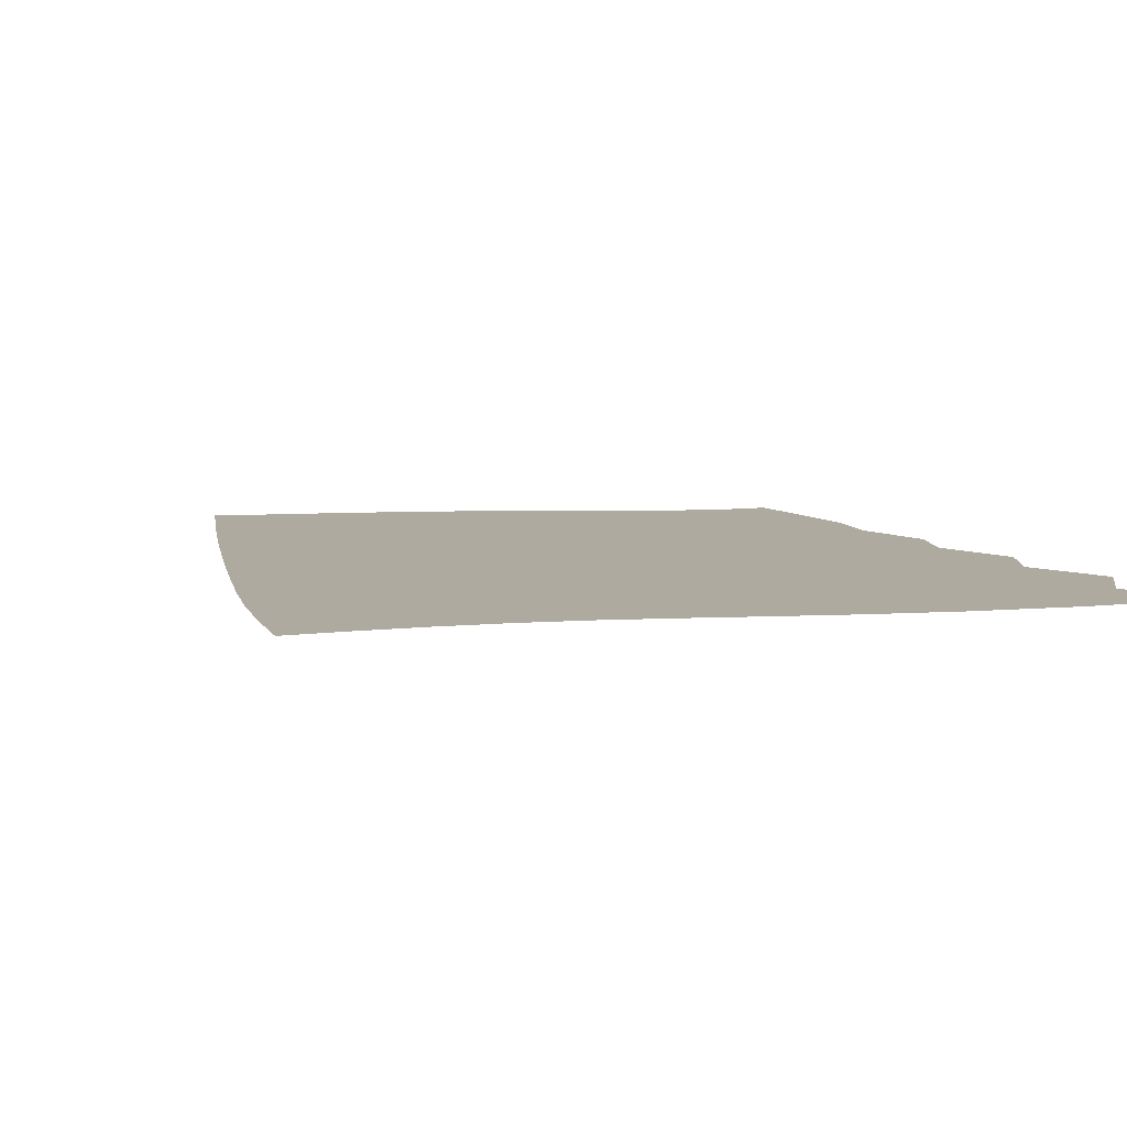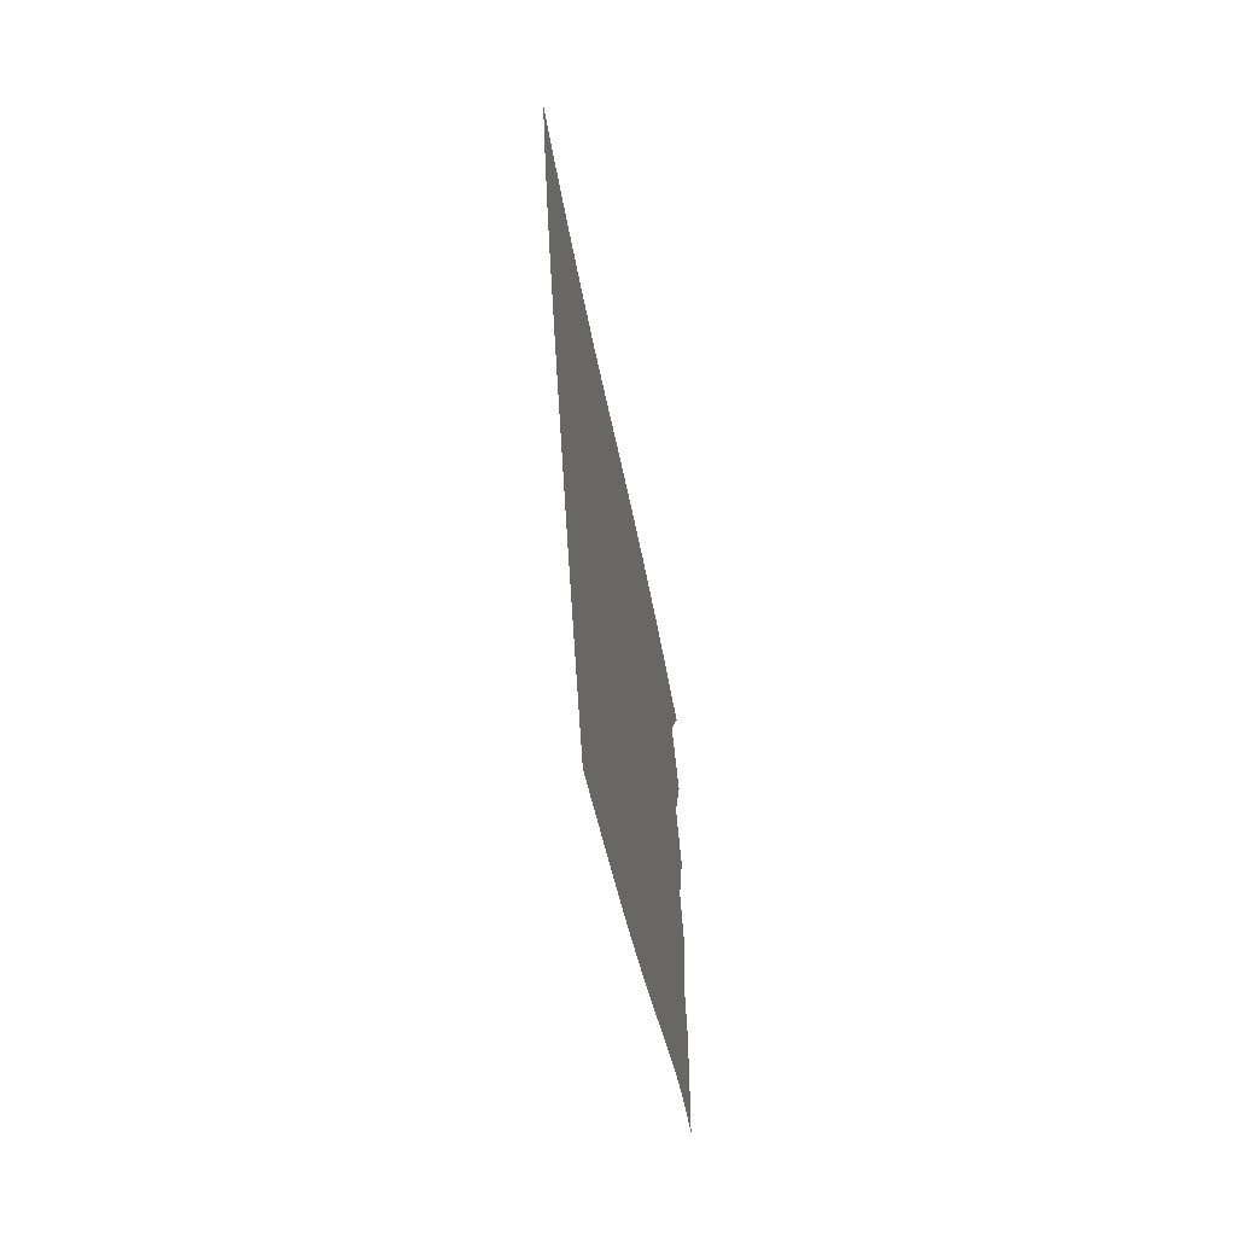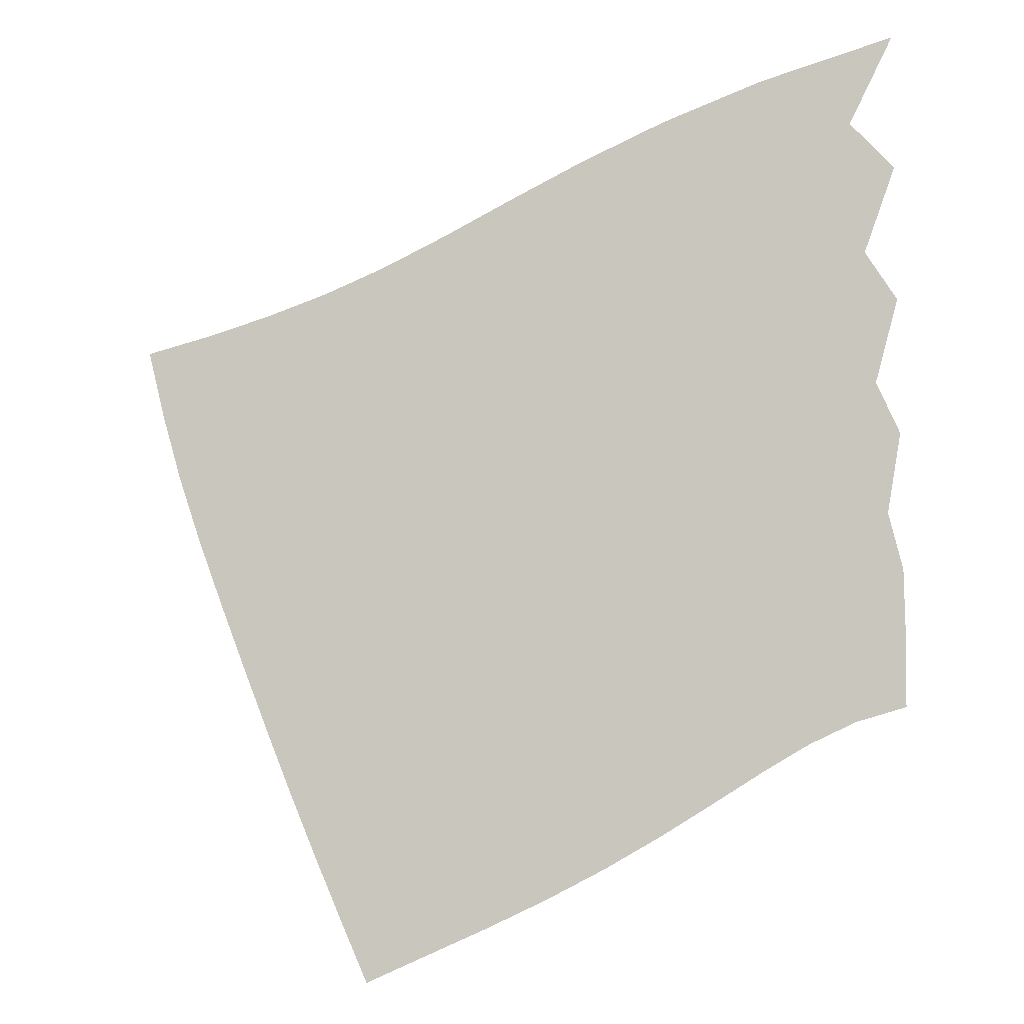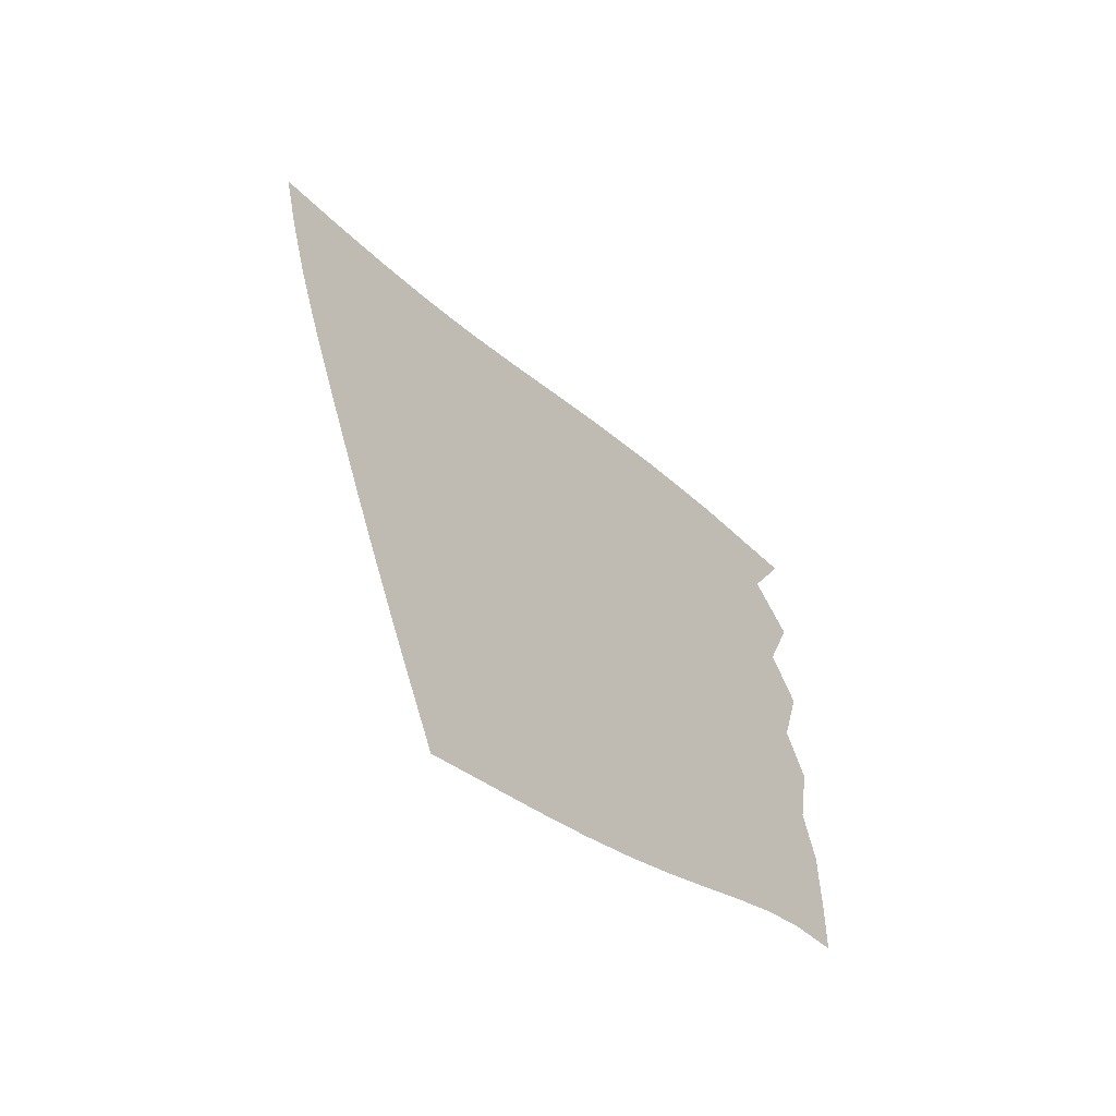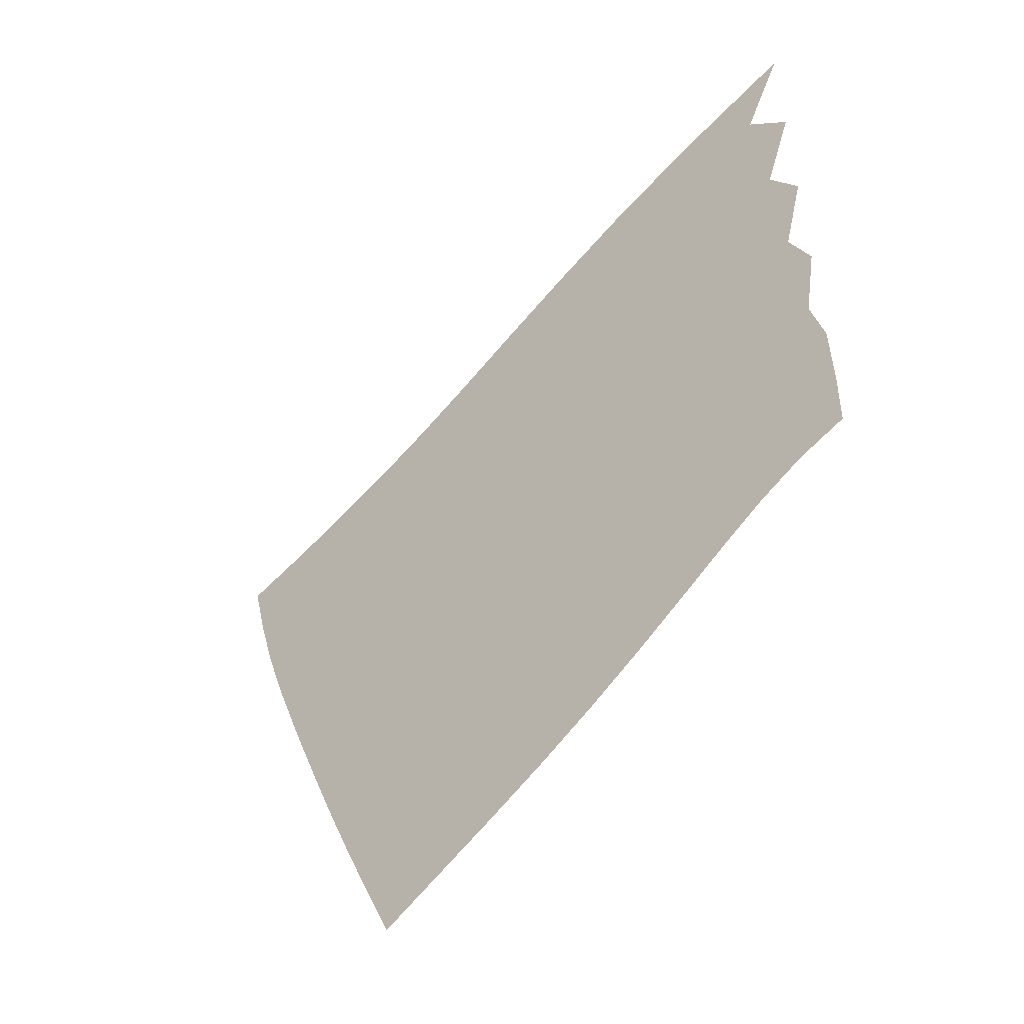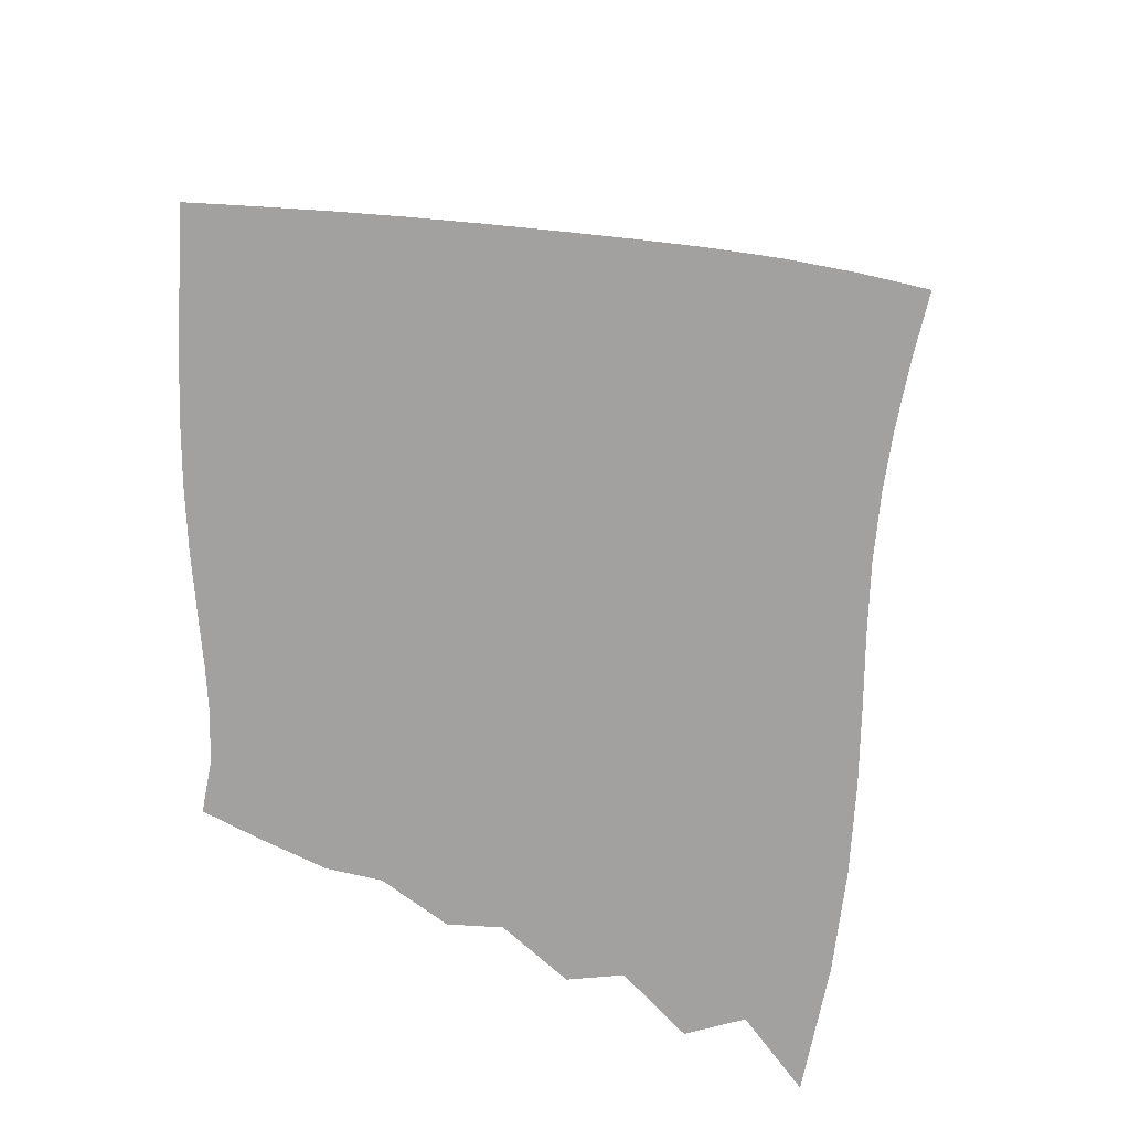
<metadata>
{"format":"obj","ext":"obj","renderer":"f3d","projection":"perspective","resolution":1024,"background":"white","views":[{"elev":9.4,"azim":147.6,"up":"+Z"},{"elev":-60.9,"azim":99.1,"up":"+Y"},{"elev":-7.5,"azim":-168.2,"up":"+Y"},{"elev":-58.8,"azim":129.8,"up":"+Y"},{"elev":-52.0,"azim":-138.0,"up":"+Y"},{"elev":-72.2,"azim":62.8,"up":"+Z"}]}
</metadata>
<code>
v  0.002293  9.999  0
v  0.984  9.723  0
v  1.732  9.45  0
v  2.366  9.174  0
v  2.927  8.904  0
v  3.437  8.65  0
v  3.917  8.427  0
v  4.386  8.238  0
v  4.857  8.081  0
v  5.333  7.945  0
v  5.813  7.827  0
v  0.3239  9.352  0
v  0.9388  9.22  0
v  1.582  8.98  0
v  2.179  8.72  0
v  2.729  8.458  0
v  3.243  8.206  0
v  3.738  7.977  0
v  4.226  7.778  0
v  4.714  7.609  0
v  5.202  7.461  0
v  5.689  7.327  0
v  0.002784  8.999  0
v  0.7907  8.731  0
v  1.445  8.5  0
v  2.03  8.255  0
v  2.571  8.003  0
v  3.084  7.756  0
v  3.582  7.526  0
v  4.075  7.322  0
v  4.568  7.142  0
v  5.058  6.98  0
v  5.543  6.827  0
v  0.2318  8.364  0
v  0.7873  8.231  0
v  1.369  8.017  0
v  1.921  7.784  0
v  2.443  7.541  0
v  2.945  7.301  0
v  3.436  7.074  0
v  3.925  6.866  0
v  4.411  6.678  0
v  4.896  6.504  0
v  5.374  6.334  0
v  0.001938  7.999  0
v  0.692  7.746  0
v  1.281  7.535  0
v  1.82  7.311  0
v  2.327  7.076  0
v  2.814  6.841  0
v  3.294  6.616  0
v  3.77  6.407  0
v  4.247  6.213  0
v  4.722  6.03  0
v  5.194  5.851  0
v  0.1694  7.382  0
v  0.6895  7.255  0
v  1.224  7.057  0
v  1.732  6.838  0
v  2.216  6.608  0
v  2.685  6.377  0
v  3.148  6.153  0
v  3.611  5.942  0
v  4.076  5.745  0
v  4.542  5.556  0
v  5.008  5.371  0
v  0.001283  6.999  0
v  0.6137  6.776  0
v  1.146  6.581  0
v  1.636  6.367  0
v  2.099  6.139  0
v  2.549  5.909  0
v  2.995  5.686  0
v  3.444  5.473  0
v  3.898  5.272  0
v  4.357  5.079  0
v  4.819  4.891  0
v  0.1022  6.413  0
v  0.591  6.296  0
v  1.076  6.111  0
v  1.533  5.898  0
v  1.97  5.671  0
v  2.399  5.44  0
v  2.828  5.216  0
v  3.265  5.002  0
v  3.711  4.799  0
v  4.164  4.603  0
v  4.623  4.41  0
v  0.000515  5.999  0
v  0.5184  5.826  0
v  0.9794  5.645  0
v  1.407  5.434  0
v  1.818  5.206  0
v  2.227  4.974  0
v  2.643  4.748  0
v  3.072  4.532  0
v  3.514  4.327  0
v  3.965  4.128  0
v  4.421  3.931  0
v  -0.008035  5.467  0
v  0.4433  5.364  0
v  0.86  5.189  0
v  1.25  4.978  0
v  1.634  4.749  0
v  2.026  4.516  0
v  2.435  4.287  0
v  2.863  4.068  0
v  3.306  3.86  0
v  3.759  3.658  0
v  4.215  3.457  0
v  -0.000245  5  0
v  0.3583  4.896  0
v  0.701  4.737  0
v  1.045  4.535  0
v  1.406  4.31  0
v  1.791  4.074  0
v  2.204  3.839  0
v  2.64  3.613  0
v  3.093  3.399  0
v  3.551  3.195  0
v  4.008  2.992  0
f 1 2 13
f 1 13 12
f 2 3 14
f 2 14 13
f 3 4 15
f 3 15 14
f 4 5 16
f 4 16 15
f 5 6 17
f 5 17 16
f 6 7 18
f 6 18 17
f 7 8 19
f 7 19 18
f 8 9 20
f 8 20 19
f 9 10 21
f 9 21 20
f 10 11 22
f 10 22 21
f 12 13 24
f 12 24 23
f 13 14 25
f 13 25 24
f 14 15 26
f 14 26 25
f 15 16 27
f 15 27 26
f 16 17 28
f 16 28 27
f 17 18 29
f 17 29 28
f 18 19 30
f 18 30 29
f 19 20 31
f 19 31 30
f 20 21 32
f 20 32 31
f 21 22 33
f 21 33 32
f 23 24 35
f 23 35 34
f 24 25 36
f 24 36 35
f 25 26 37
f 25 37 36
f 26 27 38
f 26 38 37
f 27 28 39
f 27 39 38
f 28 29 40
f 28 40 39
f 29 30 41
f 29 41 40
f 30 31 42
f 30 42 41
f 31 32 43
f 31 43 42
f 32 33 44
f 32 44 43
f 34 35 46
f 34 46 45
f 35 36 47
f 35 47 46
f 36 37 48
f 36 48 47
f 37 38 49
f 37 49 48
f 38 39 50
f 38 50 49
f 39 40 51
f 39 51 50
f 40 41 52
f 40 52 51
f 41 42 53
f 41 53 52
f 42 43 54
f 42 54 53
f 43 44 55
f 43 55 54
f 45 46 57
f 45 57 56
f 46 47 58
f 46 58 57
f 47 48 59
f 47 59 58
f 48 49 60
f 48 60 59
f 49 50 61
f 49 61 60
f 50 51 62
f 50 62 61
f 51 52 63
f 51 63 62
f 52 53 64
f 52 64 63
f 53 54 65
f 53 65 64
f 54 55 66
f 54 66 65
f 56 57 68
f 56 68 67
f 57 58 69
f 57 69 68
f 58 59 70
f 58 70 69
f 59 60 71
f 59 71 70
f 60 61 72
f 60 72 71
f 61 62 73
f 61 73 72
f 62 63 74
f 62 74 73
f 63 64 75
f 63 75 74
f 64 65 76
f 64 76 75
f 65 66 77
f 65 77 76
f 67 68 79
f 67 79 78
f 68 69 80
f 68 80 79
f 69 70 81
f 69 81 80
f 70 71 82
f 70 82 81
f 71 72 83
f 71 83 82
f 72 73 84
f 72 84 83
f 73 74 85
f 73 85 84
f 74 75 86
f 74 86 85
f 75 76 87
f 75 87 86
f 76 77 88
f 76 88 87
f 78 79 90
f 78 90 89
f 79 80 91
f 79 91 90
f 80 81 92
f 80 92 91
f 81 82 93
f 81 93 92
f 82 83 94
f 82 94 93
f 83 84 95
f 83 95 94
f 84 85 96
f 84 96 95
f 85 86 97
f 85 97 96
f 86 87 98
f 86 98 97
f 87 88 99
f 87 99 98
f 89 90 101
f 89 101 100
f 90 91 102
f 90 102 101
f 91 92 103
f 91 103 102
f 92 93 104
f 92 104 103
f 93 94 105
f 93 105 104
f 94 95 106
f 94 106 105
f 95 96 107
f 95 107 106
f 96 97 108
f 96 108 107
f 97 98 109
f 97 109 108
f 98 99 110
f 98 110 109
f 100 101 112
f 100 112 111
f 101 102 113
f 101 113 112
f 102 103 114
f 102 114 113
f 103 104 115
f 103 115 114
f 104 105 116
f 104 116 115
f 105 106 117
f 105 117 116
f 106 107 118
f 106 118 117
f 107 108 119
f 107 119 118
f 108 109 120
f 108 120 119
f 109 110 121
f 109 121 120

</code>
